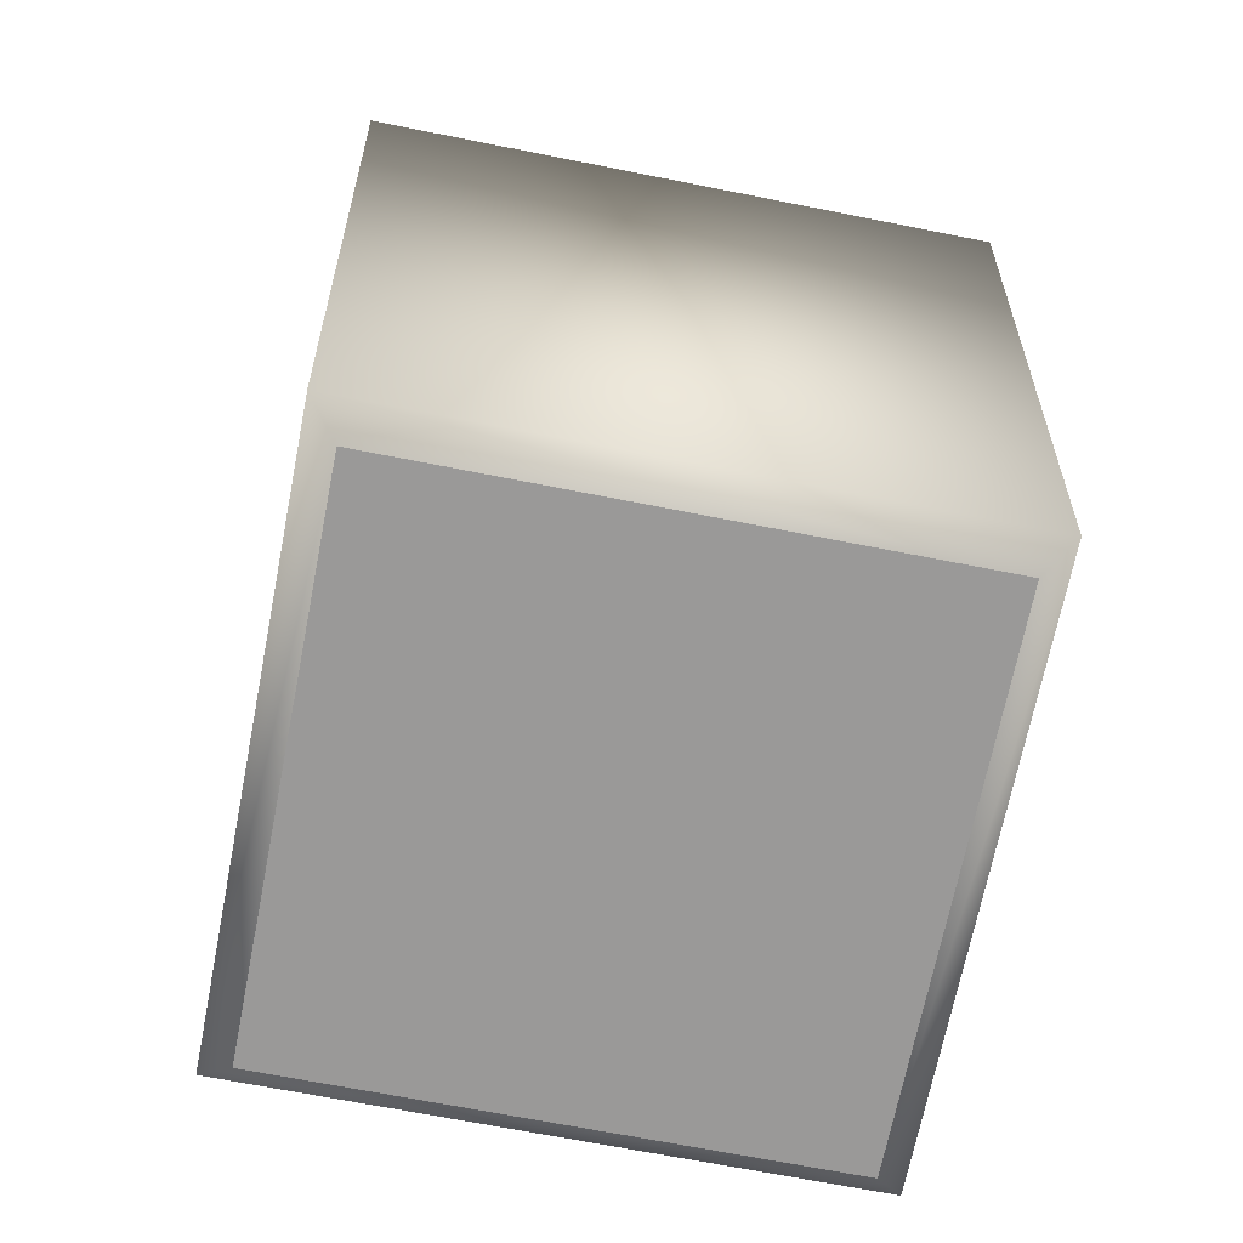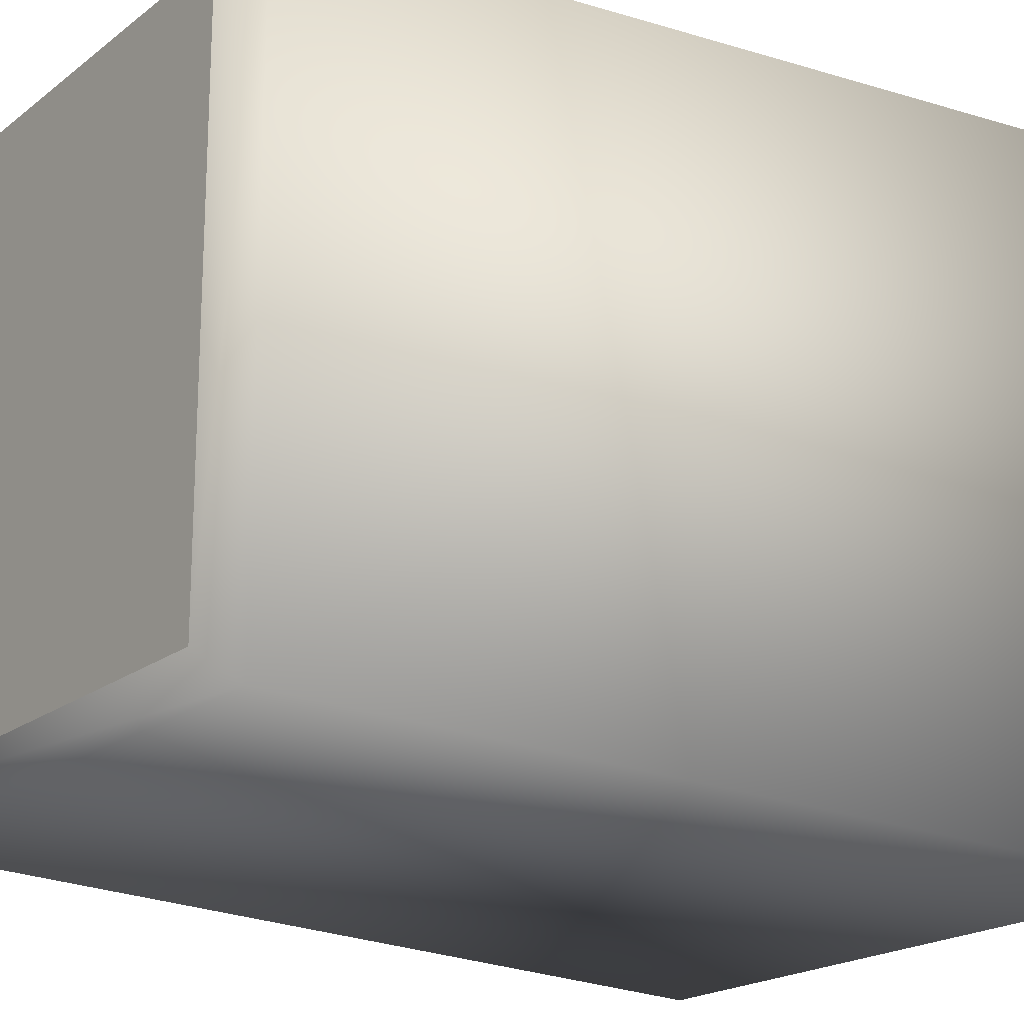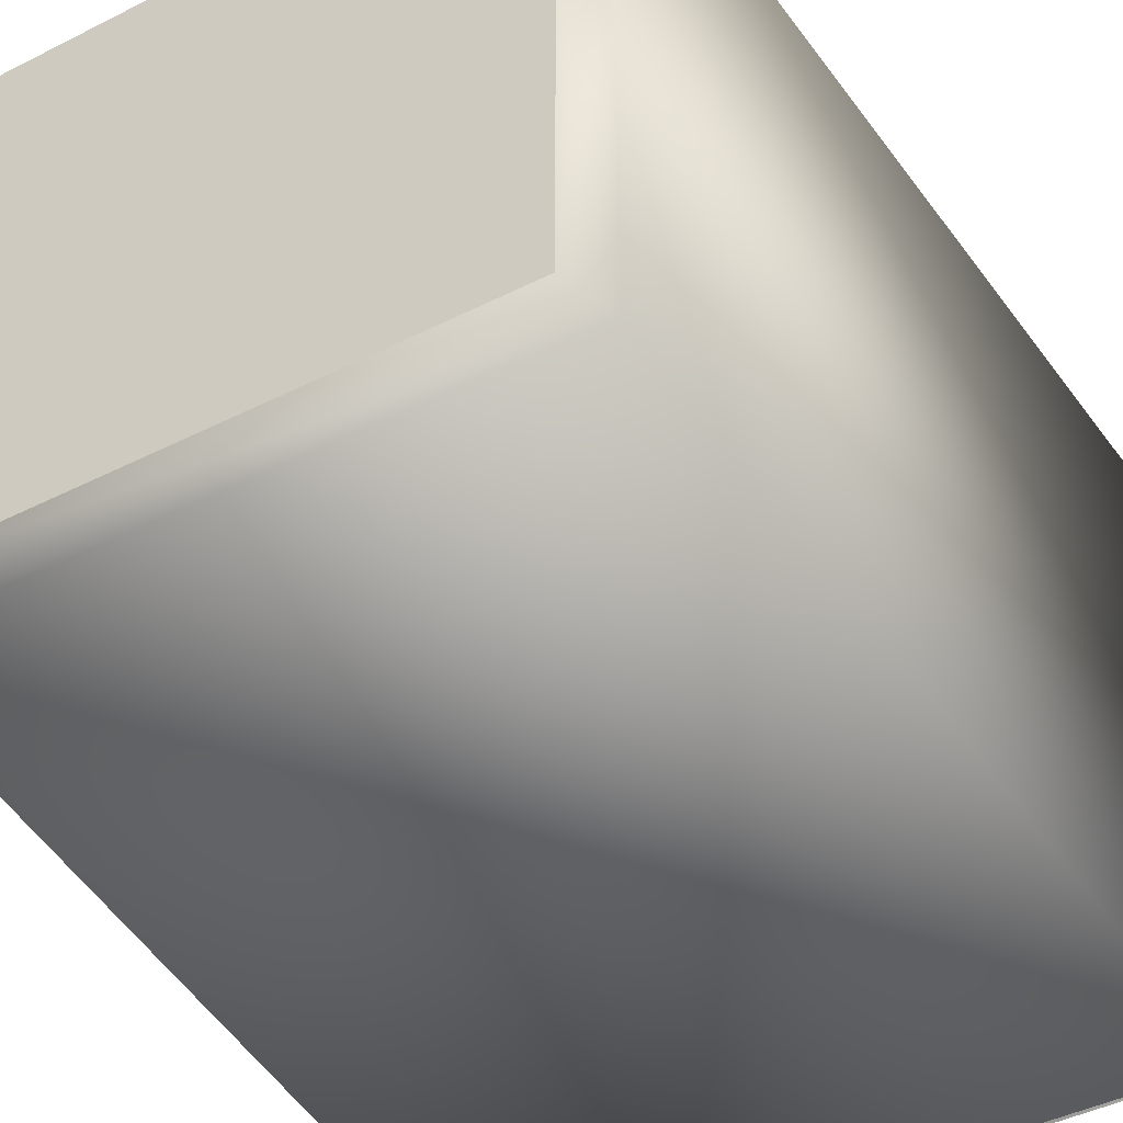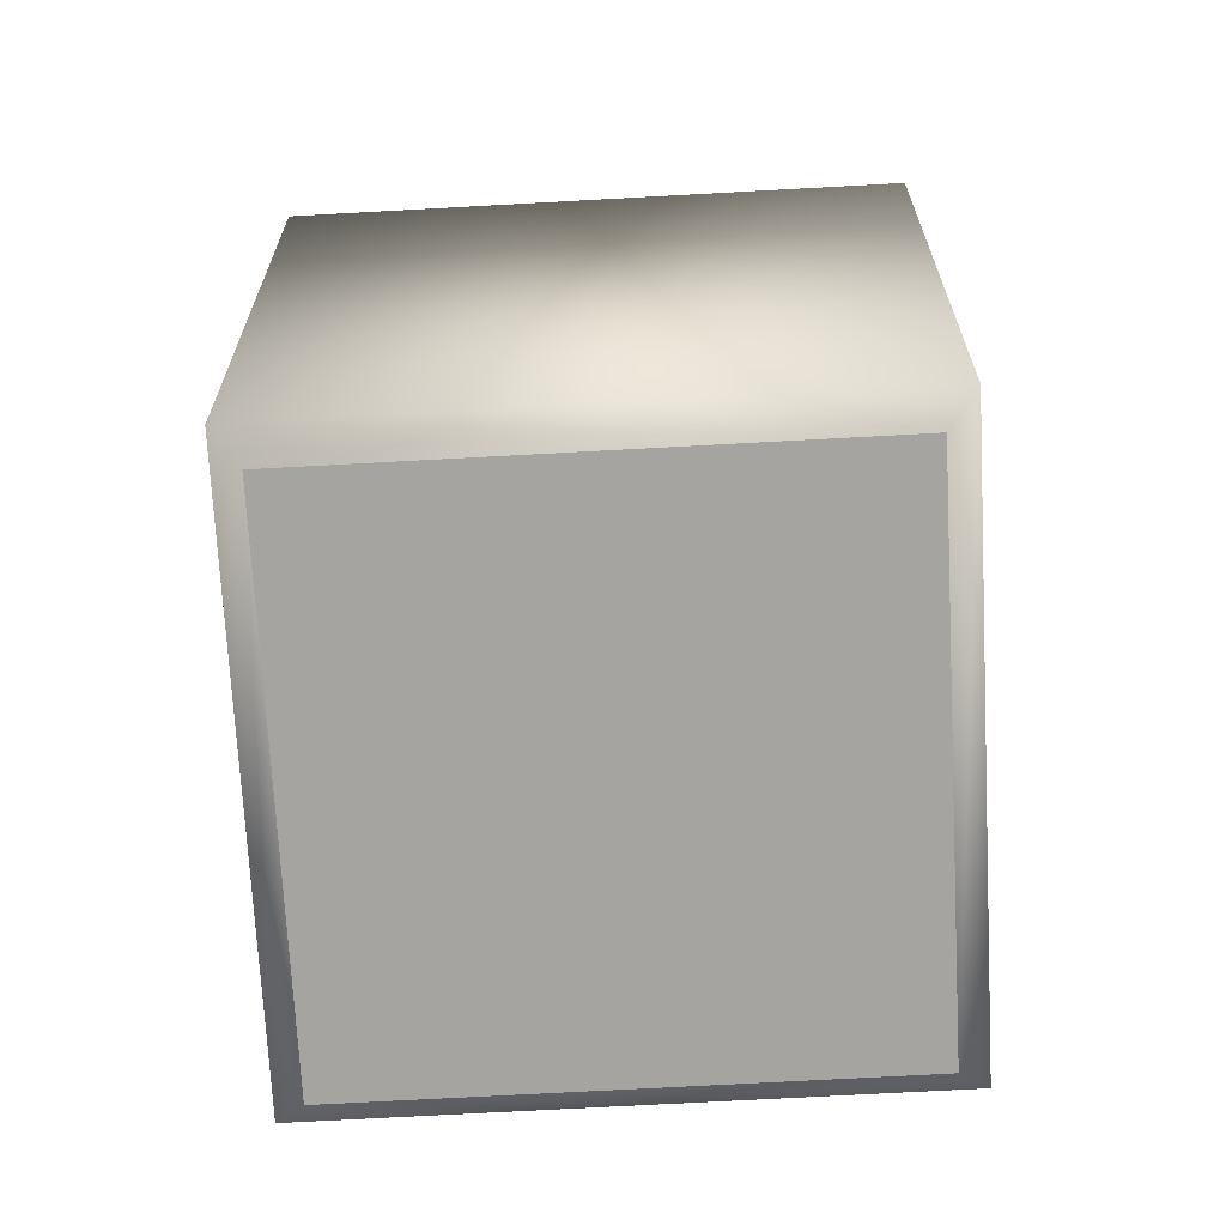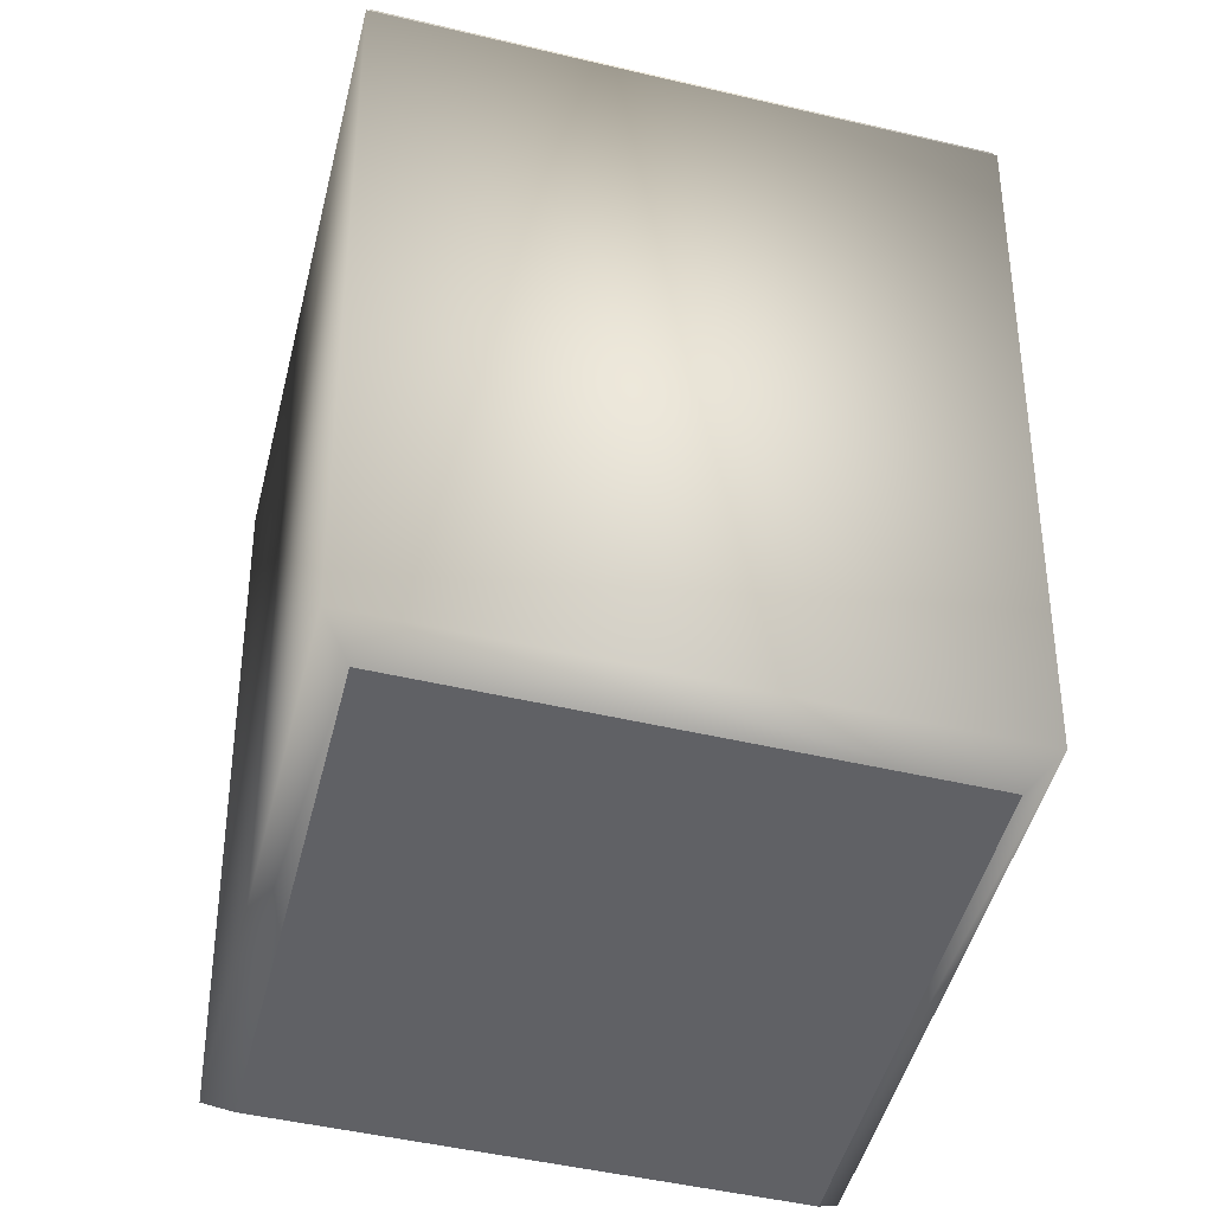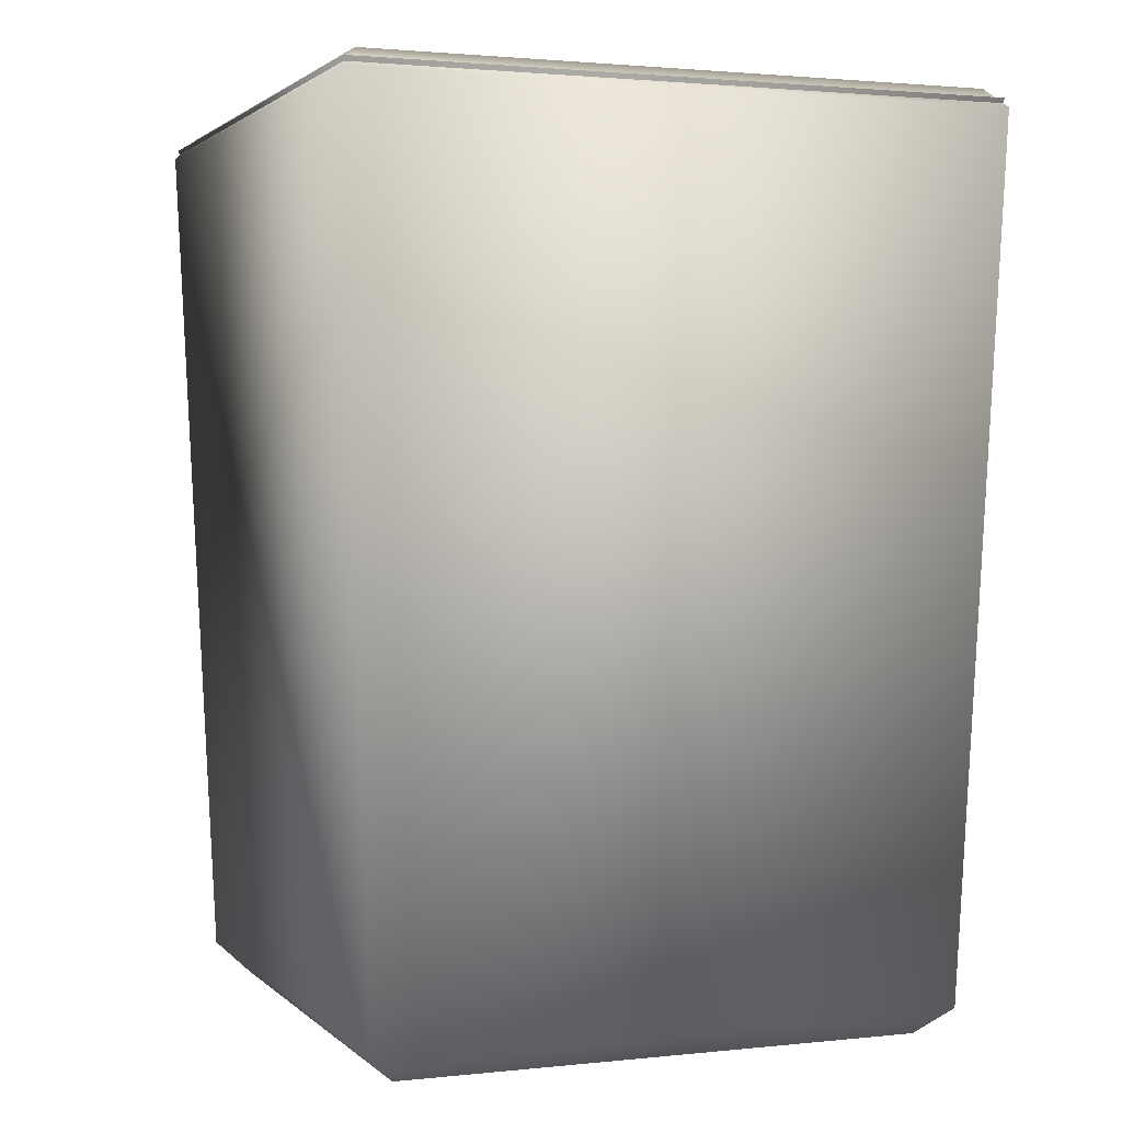
<metadata>
{"format":"obj","ext":"obj","renderer":"f3d","projection":"perspective","resolution":1024,"background":"white","views":[{"elev":-69.1,"azim":168.8,"up":"+Z"},{"elev":-19.4,"azim":-125.4,"up":"+Y"},{"elev":-44.0,"azim":-149.4,"up":"+Y"},{"elev":-73.2,"azim":-86.9,"up":"+Z"},{"elev":-50.1,"azim":-104.4,"up":"+Z"},{"elev":1.9,"azim":68.8,"up":"+Z"}]}
</metadata>
<code>
v 21.78 -21.78 60.39
v 18.84 -18.84 34.82
v -18.84 -18.84 34.82
v 21.78 -21.78 60.39
v 21.78 21.78 60.39
v 18.84 -18.84 34.82
v -21.78 -21.78 60.39
v -19.91 -19.89 60.39
v 21.78 -21.78 60.39
v -19.91 -19.89 60.39
v 20.09 -19.89 60.39
v 21.78 -21.78 60.39
v 20.09 -19.89 60.39
v -19.91 -19.89 60.39
v 18.26 -18.26 58.79
v -19.91 -19.89 60.39
v -18.26 -18.26 58.79
v 18.26 -18.26 58.79
v 21.78 -21.78 60.39
v 20.09 -19.89 60.39
v 21.78 21.78 60.39
v 20.09 -19.89 60.39
v 20.09 20.08 60.39
v 21.78 21.78 60.39
v 20.09 20.08 60.39
v 20.09 -19.89 60.39
v 18.26 18.26 58.79
v 20.09 -19.89 60.39
v 18.26 -18.26 58.79
v 18.26 18.26 58.79
v -21.78 21.78 60.39
v 21.78 21.78 60.39
v -19.91 20.08 60.39
v 21.78 21.78 60.39
v 20.09 20.08 60.39
v -19.91 20.08 60.39
v 20.09 20.08 60.39
v 18.26 18.26 58.79
v -19.91 20.08 60.39
v 18.26 18.26 58.79
v -18.26 18.26 58.79
v -19.91 20.08 60.39
v -21.78 -21.78 60.39
v -21.78 21.78 60.39
v -19.91 -19.89 60.39
v -21.78 21.78 60.39
v -19.91 20.08 60.39
v -19.91 -19.89 60.39
v -19.91 20.08 60.39
v -18.26 18.26 58.79
v -19.91 -19.89 60.39
v -18.26 18.26 58.79
v -18.26 -18.26 58.79
v -19.91 -19.89 60.39
v 18.84 -18.84 34.82
v 17.1 -17.1 16.16
v -18.84 -18.84 34.82
v 17.1 -17.1 16.16
v -17.1 -17.1 16.16
v -18.84 -18.84 34.82
v 17.1 -17.1 16.16
v 12.65 -12.65 0.5073
v -17.1 -17.1 16.16
v 12.65 -12.65 0.5073
v -12.65 -12.65 0.5073
v -17.1 -17.1 16.16
v -12.65 12.65 0.5073
v 12.65 12.65 0.5073
v 17.1 17.1 16.16
v -17.1 17.1 16.16
v -12.65 12.65 0.5073
v 17.1 17.1 16.16
v -17.1 17.1 16.16
v 17.1 17.1 16.16
v 18.84 18.84 34.82
v -18.84 18.84 34.82
v -17.1 17.1 16.16
v 18.84 18.84 34.82
v -17.1 -17.1 16.16
v -17.1 17.1 16.16
v -18.84 18.84 34.82
v -17.1 -17.1 16.16
v -12.65 -12.65 0.5073
v -17.1 17.1 16.16
v -12.65 -12.65 0.5073
v -12.65 12.65 0.5073
v -17.1 17.1 16.16
v -18.84 18.84 34.82
v 18.84 18.84 34.82
v 21.78 21.78 60.39
v -21.78 21.78 60.39
v -18.84 18.84 34.82
v 21.78 21.78 60.39
v -21.78 21.78 60.39
v -21.78 -21.78 60.39
v -18.84 18.84 34.82
v -21.78 -21.78 60.39
v -18.84 -18.84 34.82
v -18.84 18.84 34.82
v -18.84 -18.84 34.82
v -17.1 -17.1 16.16
v -18.84 18.84 34.82
v -21.78 -21.78 60.39
v 21.78 -21.78 60.39
v -18.84 -18.84 34.82
v 12.65 12.65 0.5073
v 12.65 -12.65 0.5073
v 17.1 -17.1 16.16
v 17.1 17.1 16.16
v 12.65 12.65 0.5073
v 17.1 -17.1 16.16
v 17.1 17.1 16.16
v 17.1 -17.1 16.16
v 18.84 -18.84 34.82
v 18.84 18.84 34.82
v 17.1 17.1 16.16
v 18.84 -18.84 34.82
v 21.78 21.78 60.39
v 18.84 18.84 34.82
v 18.84 -18.84 34.82
v -12.65 12.65 0.5073
v -12.65 -12.65 0.5073
v 12.65 12.65 0.5073
v -12.65 -12.65 0.5073
v 12.65 -12.65 0.5073
v 12.65 12.65 0.5073
v 22 -22 59.79
v 19.73 -19.73 1.905
v -22 -22 59.79
v 19.73 19.73 1.905
v 19.73 -19.73 1.905
v 22 -22 59.79
v -19.73 -19.73 1.905
v -19.73 19.73 1.905
v -22 22 59.79
v -17.75 17.75 0
v -19.73 19.73 1.905
v -17.75 -17.75 0
v -19.73 19.73 1.905
v -19.73 -19.73 1.905
v -17.75 -17.75 0
v 19.73 -19.73 1.905
v 17.75 -17.75 0
v -19.73 -19.73 1.905
v 17.75 -17.75 0
v -17.75 -17.75 0
v -19.73 -19.73 1.905
v 19.73 19.73 1.905
v 17.75 17.75 0
v 19.73 -19.73 1.905
v 17.75 17.75 0
v 17.75 -17.75 0
v 19.73 -19.73 1.905
v 17.75 17.75 0
v 19.73 19.73 1.905
v -17.75 17.75 0
v 19.73 19.73 1.905
v -19.73 19.73 1.905
v -17.75 17.75 0
v 22 22 59.79
v 20.79 20.79 61.06
v -22 22 59.79
v 20.79 20.79 61.06
v -20.79 20.79 61.06
v -22 22 59.79
v -22 -22 59.79
v -22 22 59.79
v -20.79 20.79 61.06
v 20.79 -20.79 61.06
v 20.79 20.79 61.06
v 22 22 59.79
v 19.73 -19.73 1.905
v -19.73 -19.73 1.905
v -22 -22 59.79
v -22 -22 59.79
v -19.73 -19.73 1.905
v -22 22 59.79
v 20.79 -20.79 61.06
v 22 -22 59.79
v -20.79 -20.79 61.06
v 18.46 -18.46 59.45
v 20.79 -20.79 61.06
v -20.79 -20.79 61.06
v 20.79 -20.79 61.06
v 18.46 -18.46 59.45
v 20.79 20.79 61.06
v 18.46 -18.46 59.45
v 18.47 18.49 59.42
v 20.79 20.79 61.06
v 18.47 18.49 59.42
v -18.46 18.46 59.45
v 20.79 20.79 61.06
v -18.46 18.46 59.45
v -20.79 20.79 61.06
v 20.79 20.79 61.06
v -18.46 18.46 59.45
v -18.46 -18.46 59.45
v -20.79 20.79 61.06
v -18.46 -18.46 59.45
v -20.79 -20.79 61.06
v -20.79 20.79 61.06
v -18.46 -18.46 59.45
v 18.46 -18.46 59.45
v -20.79 -20.79 61.06
v 22 -22 59.79
v -22 -22 59.79
v -20.79 -20.79 61.06
v -20.79 -20.79 61.06
v -22 -22 59.79
v -20.79 20.79 61.06
v -19.73 19.73 1.905
v 19.73 19.73 1.905
v -22 22 59.79
v 19.73 19.73 1.905
v 22 22 59.79
v -22 22 59.79
v 22 22 59.79
v 19.73 19.73 1.905
v 22 -22 59.79
v 22 -22 59.79
v 20.79 -20.79 61.06
v 22 22 59.79
v -17.75 -17.75 0
v 17.75 -17.75 0
v -17.75 17.75 0
v 17.75 -17.75 0
v 17.75 17.75 0
v -17.75 17.75 0
v 18.47 18.49 59.42
v 18.46 -18.46 59.45
v -18.46 18.46 59.45
v 18.46 -18.46 59.45
v -18.46 -18.46 59.45
v -18.46 18.46 59.45
g global_white
f 3 2 1
f 6 5 4
f 9 8 7
f 12 11 10
f 15 14 13
f 18 17 16
f 21 20 19
f 24 23 22
f 27 26 25
f 30 29 28
f 33 32 31
f 36 35 34
f 39 38 37
f 42 41 40
f 45 44 43
f 48 47 46
f 51 50 49
f 54 53 52
f 57 56 55
f 60 59 58
f 63 62 61
f 66 65 64
f 69 68 67
f 72 71 70
f 75 74 73
f 78 77 76
f 81 80 79
f 84 83 82
f 87 86 85
f 90 89 88
f 93 92 91
f 96 95 94
f 99 98 97
f 102 101 100
f 105 104 103
f 108 107 106
f 111 110 109
f 114 113 112
f 117 116 115
f 120 119 118
f 123 122 121
f 126 125 124
g glass_clear
f 129 128 127
f 132 131 130
f 135 134 133
f 138 137 136
f 141 140 139
f 144 143 142
f 147 146 145
f 150 149 148
f 153 152 151
f 156 155 154
f 159 158 157
f 162 161 160
f 165 164 163
f 168 167 166
f 171 170 169
f 174 173 172
f 177 176 175
f 180 179 178
f 183 182 181
f 186 185 184
f 189 188 187
f 192 191 190
f 195 194 193
f 198 197 196
f 201 200 199
f 204 203 202
f 207 206 205
f 210 209 208
f 213 212 211
f 216 215 214
f 219 218 217
f 222 221 220
f 225 224 223
f 228 227 226
g core_dirt_dark
f 231 230 229
f 234 233 232

</code>
